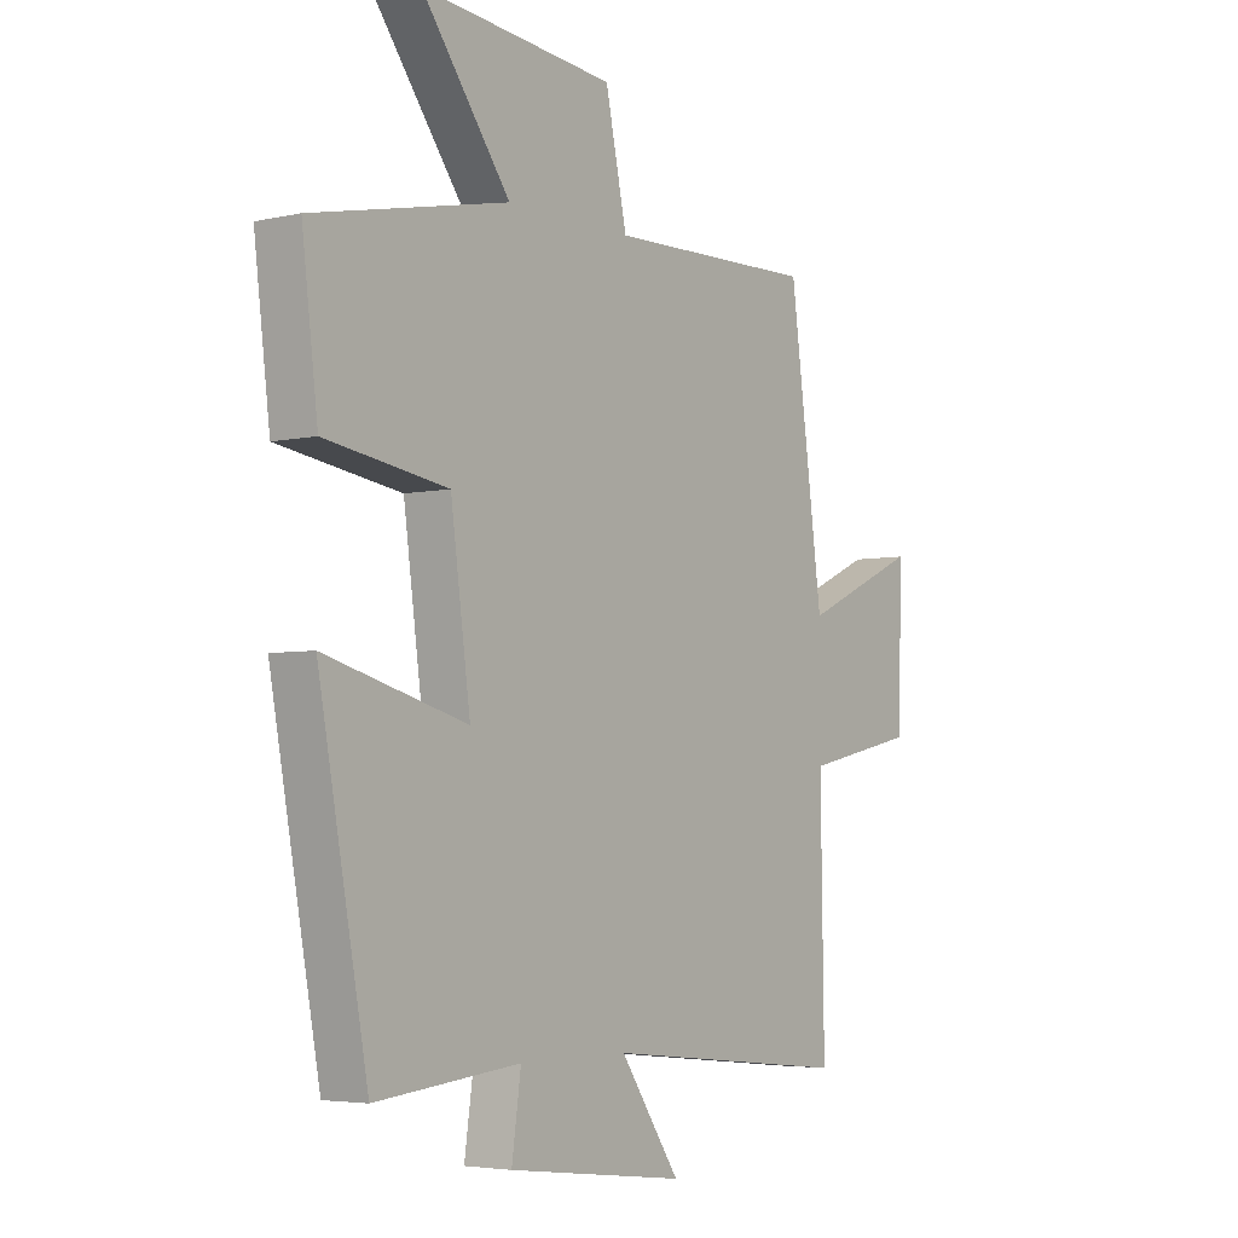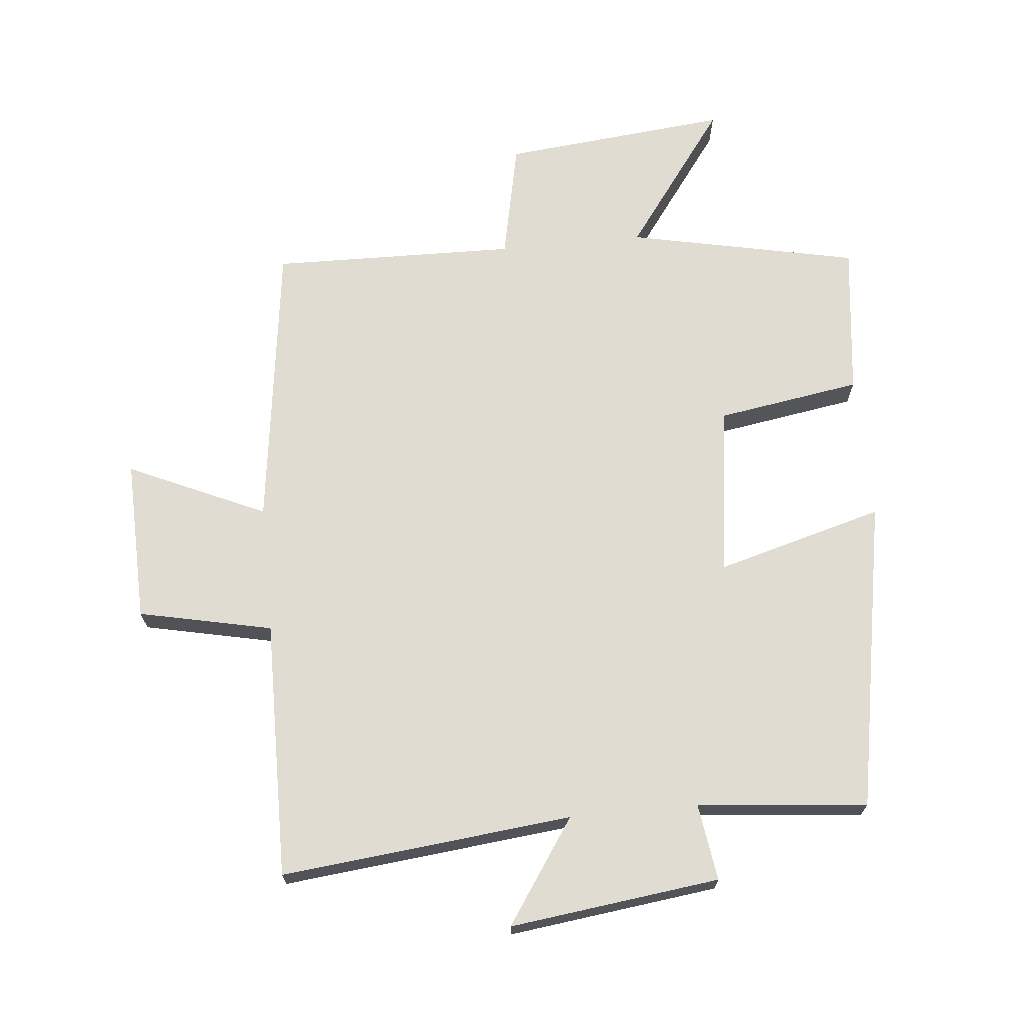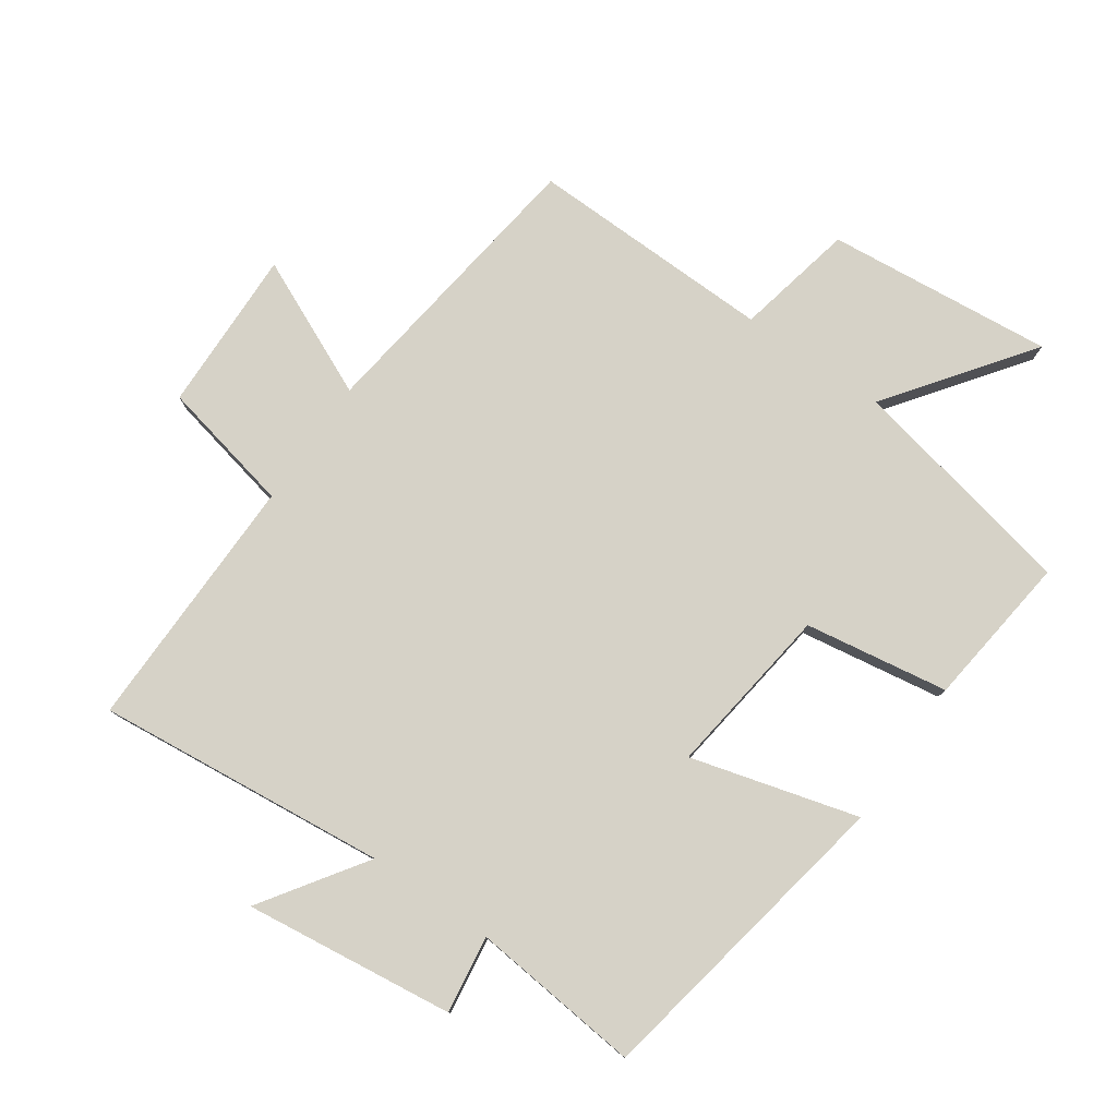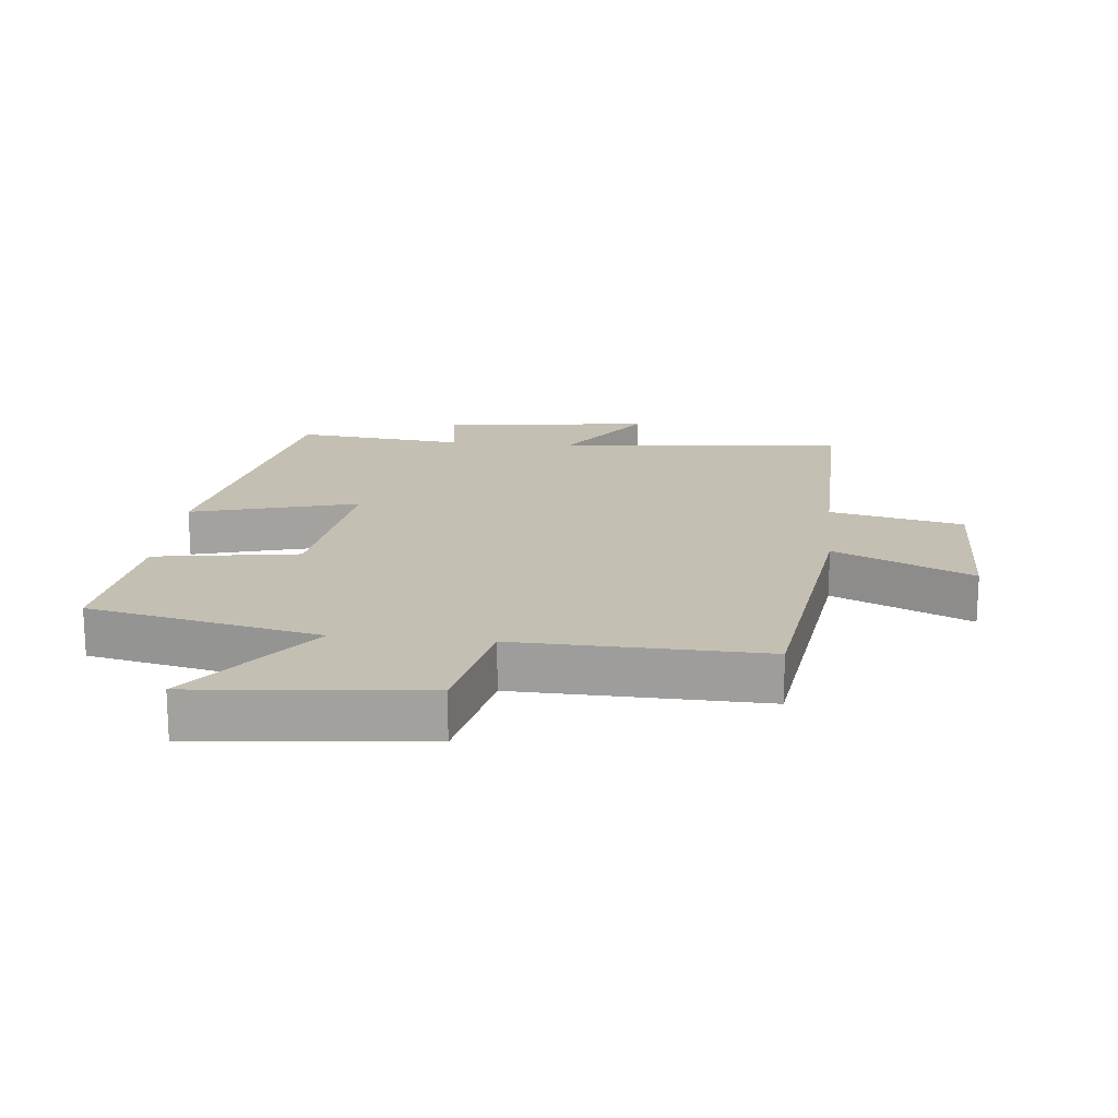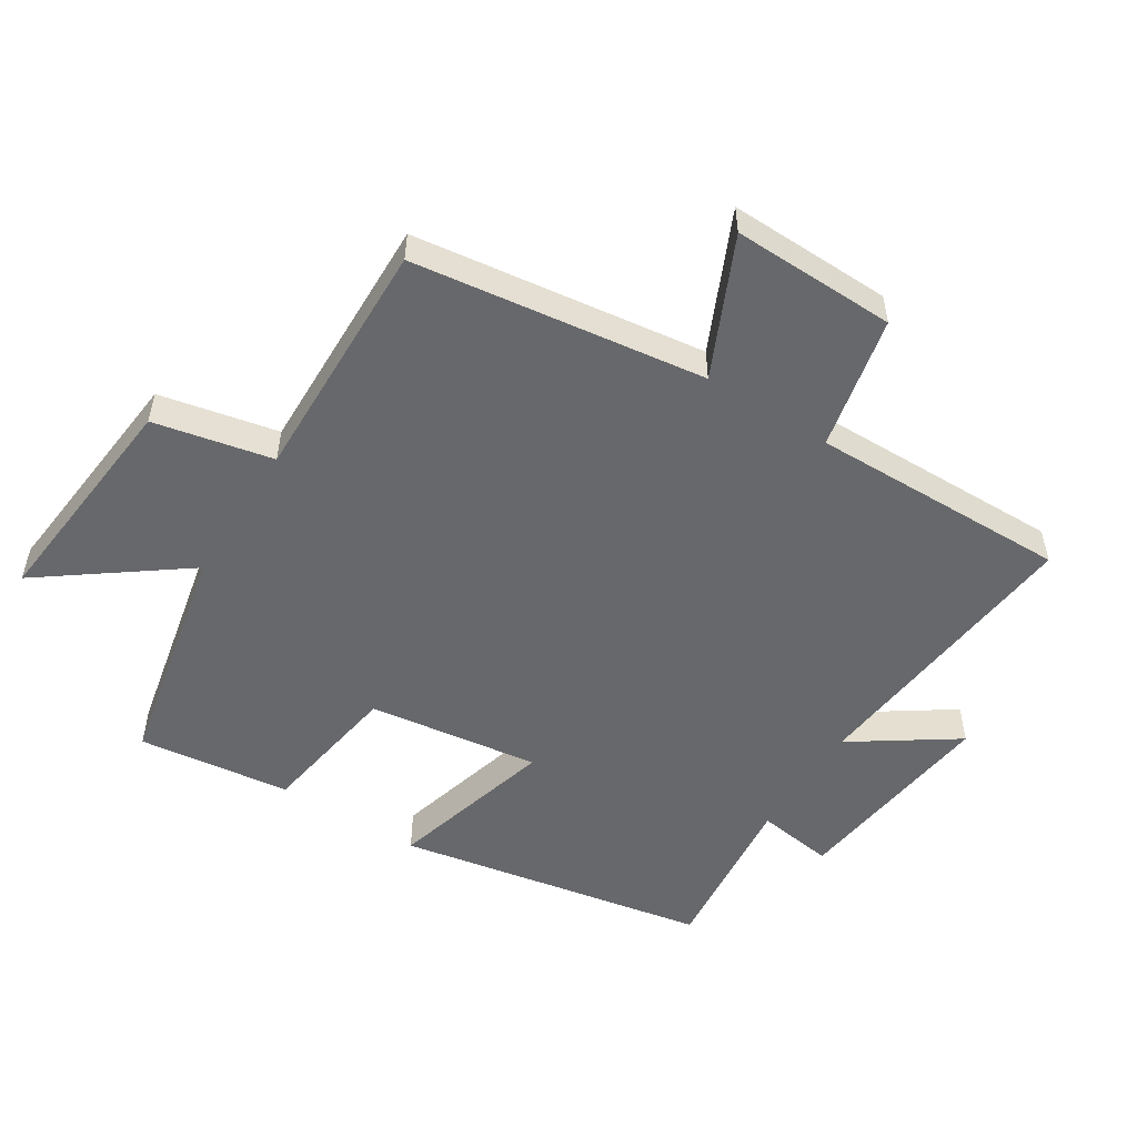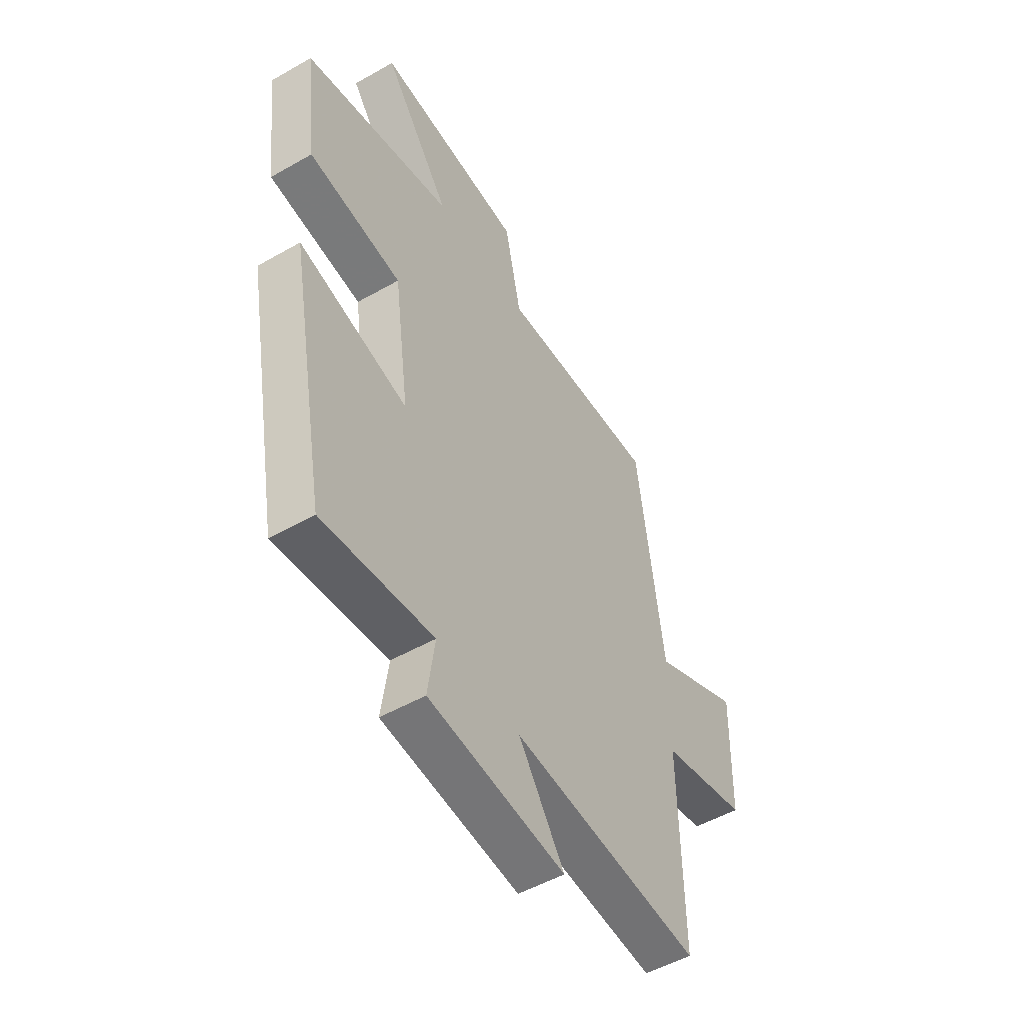
<metadata>
{"format":"obj","ext":"obj","renderer":"f3d","projection":"perspective","resolution":1024,"background":"white","views":[{"elev":-4.4,"azim":-53.7,"up":"+Z"},{"elev":69.0,"azim":174.3,"up":"+Y"},{"elev":78.6,"azim":-145.3,"up":"+Y"},{"elev":17.9,"azim":5.9,"up":"+Y"},{"elev":-52.5,"azim":57.7,"up":"+Y"},{"elev":-51.1,"azim":-58.1,"up":"+Z"}]}
</metadata>
<code>
v -0.529 0.07 0.424
v -0.172 0.07 0.5
v -0.333 0.07 0.718
v 0.019 0.07 0.684
v 0.058 0.07 0.5
v 0.439 0.07 0.509
v 0.5 0.07 0.057
v 0.713 0.07 0.154
v 0.707 0.07 -0.1
v 0.5 0.07 -0.145
v 0.506 0.07 -0.546
v 0.054 0.07 -0.5
v 0.163 0.07 -0.66
v -0.163 0.07 -0.62
v -0.146 0.07 -0.5
v -0.41 0.07 -0.527
v -0.5 0.07 -0.043
v -0.241 0.07 -0.114
v -0.277 0.07 0.152
v -0.5 0.07 0.187
v -0.529 0 0.424
v -0.172 0 0.5
v -0.333 0 0.718
v 0.019 0 0.684
v 0.058 0 0.5
v 0.439 0 0.509
v 0.5 0 0.057
v 0.713 0 0.154
v 0.707 0 -0.1
v 0.5 0 -0.145
v 0.506 0 -0.546
v 0.054 0 -0.5
v 0.163 0 -0.66
v -0.163 0 -0.62
v -0.146 0 -0.5
v -0.41 0 -0.527
v -0.5 0 -0.043
v -0.241 0 -0.114
v -0.277 0 0.152
v -0.5 0 0.187
f 19 20 1 2
f 18 19 2
f 15 16 17 18
f 15 18 2
f 12 13 14 15
f 12 15 2
f 10 11 12 2
f 7 8 9 10
f 5 6 7 10
f 5 10 2 3
f 3 4 5
f 22 21 40 39
f 22 39 38
f 38 37 36 35
f 22 38 35
f 35 34 33 32
f 22 35 32
f 22 32 31 30
f 30 29 28 27
f 30 27 26 25
f 23 22 30 25
f 25 24 23
f 1 21 22 2
f 2 22 23 3
f 3 23 24 4
f 4 24 25 5
f 5 25 26 6
f 6 26 27 7
f 7 27 28 8
f 8 28 29 9
f 9 29 30 10
f 10 30 31 11
f 11 31 32 12
f 12 32 33 13
f 13 33 34 14
f 14 34 35 15
f 15 35 36 16
f 16 36 37 17
f 17 37 38 18
f 18 38 39 19
f 19 39 40 20
f 20 40 21 1

</code>
